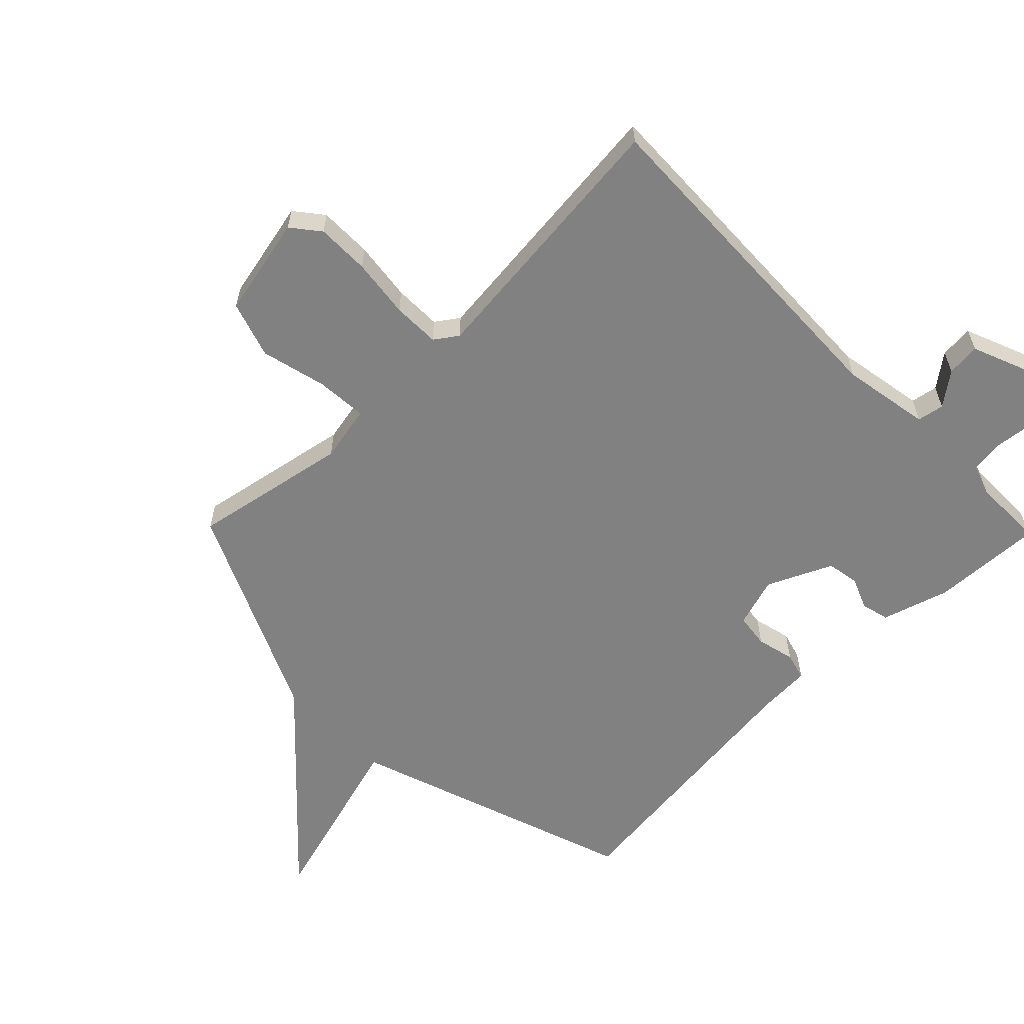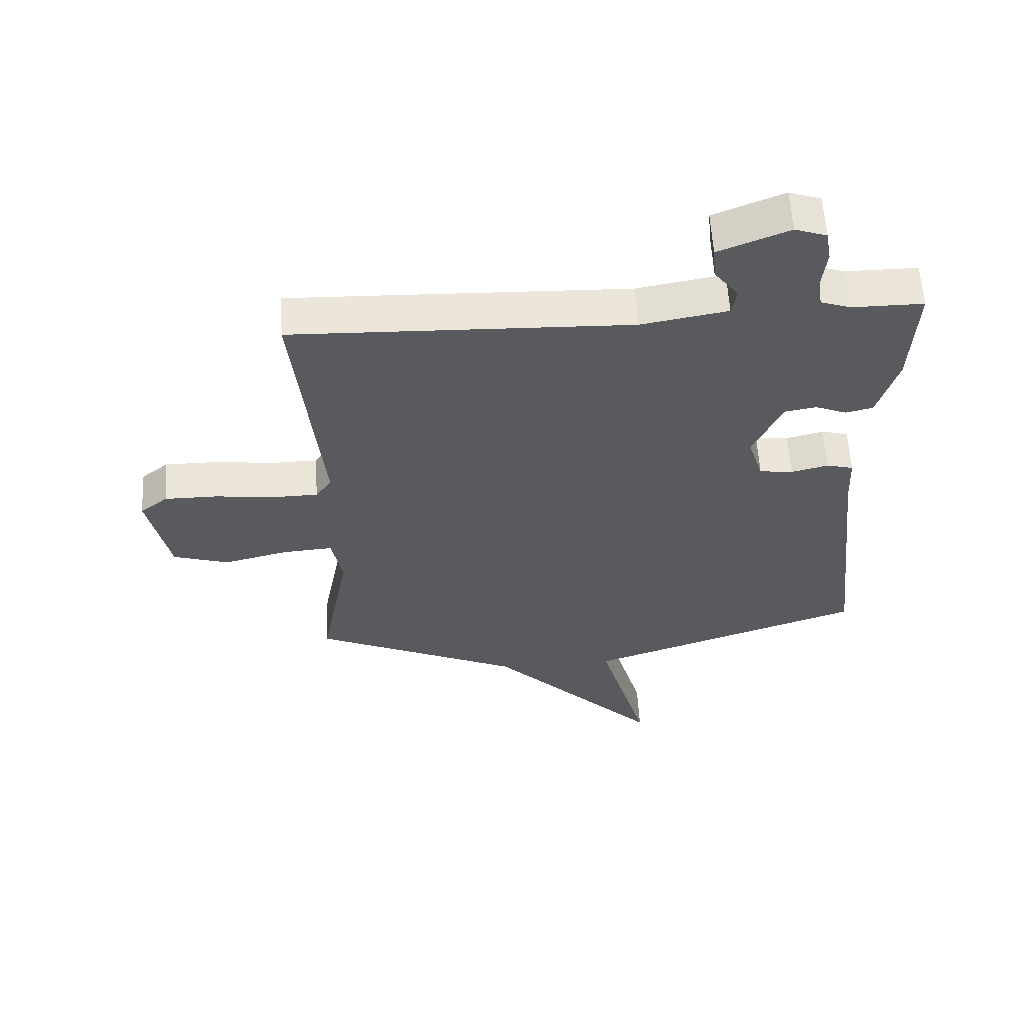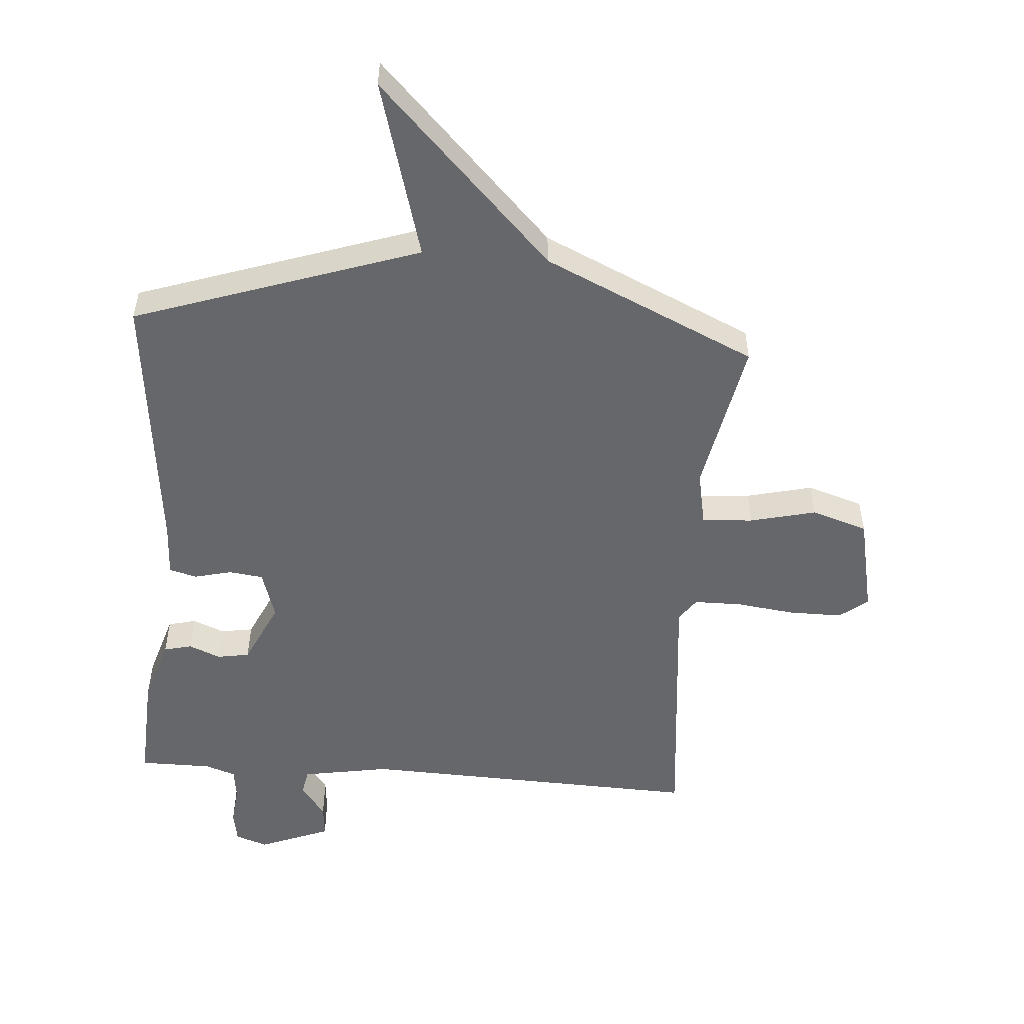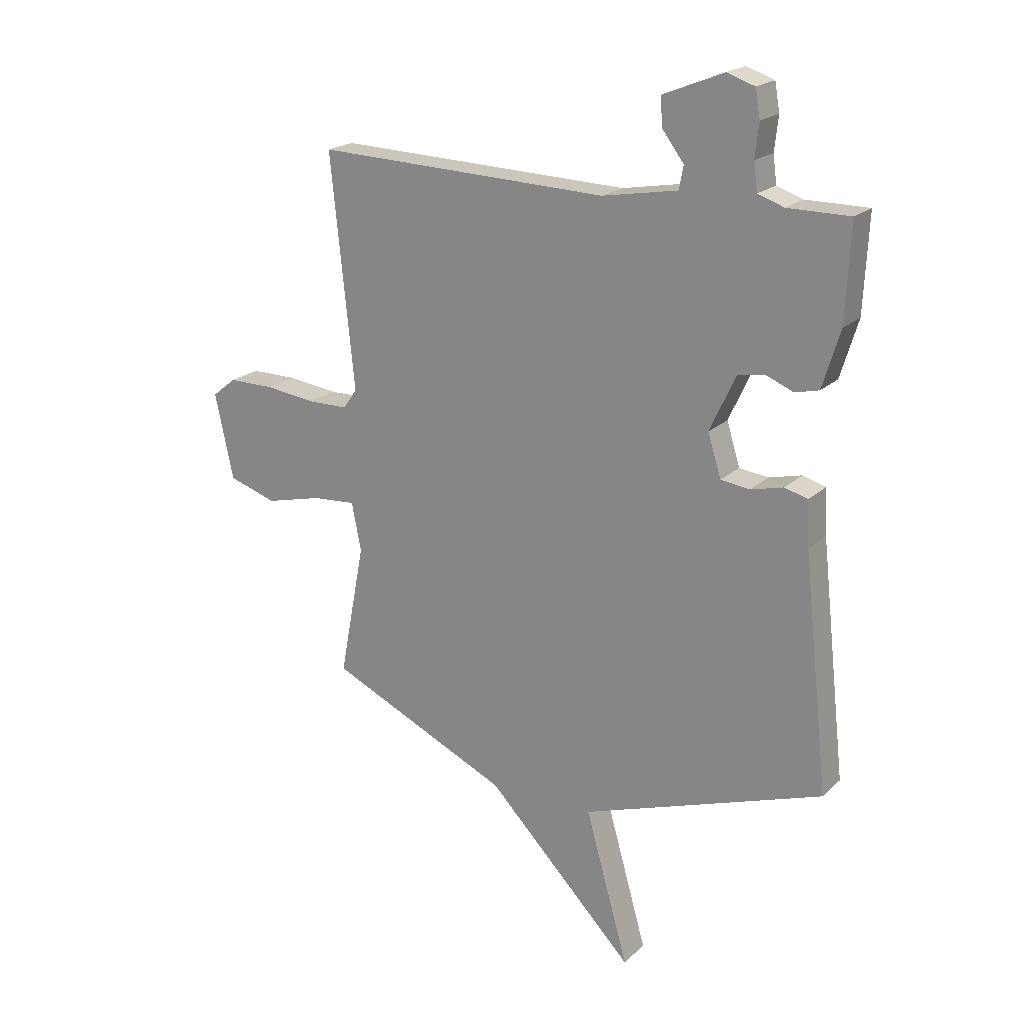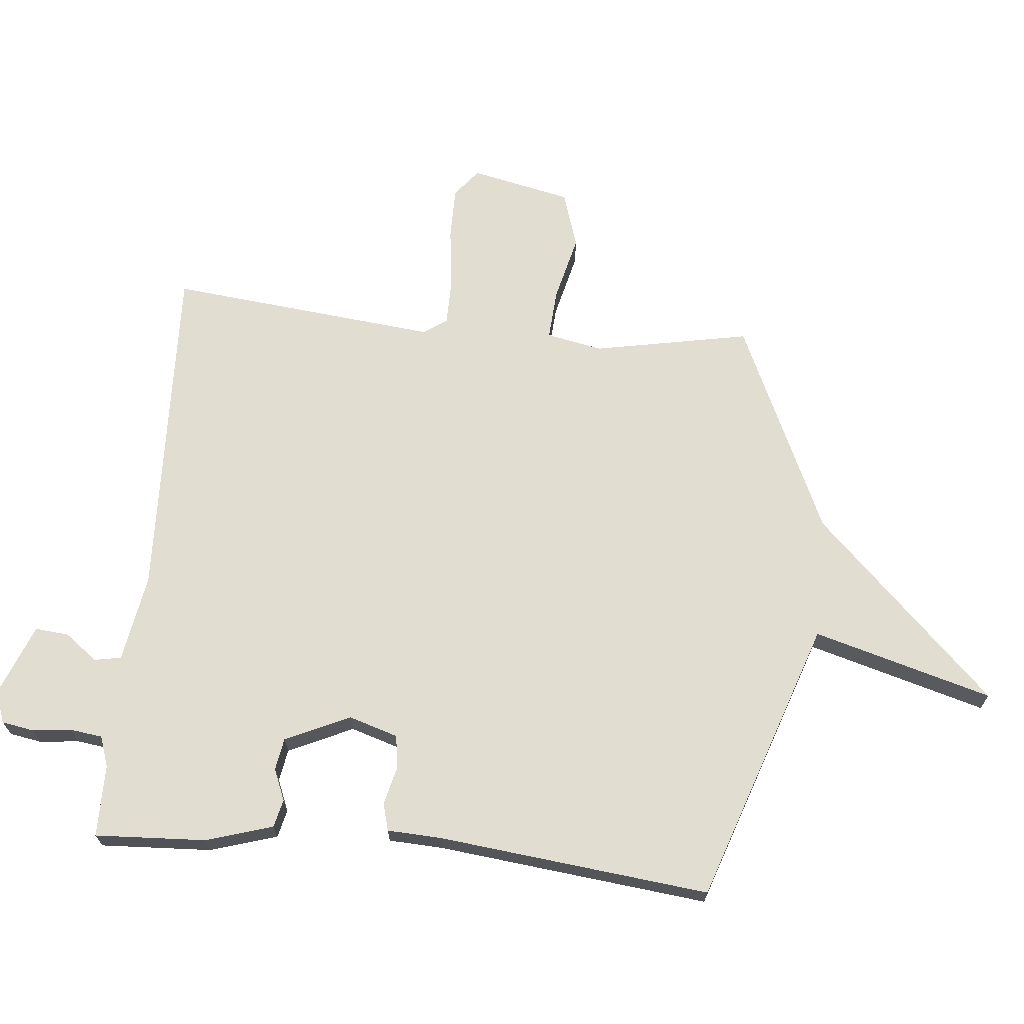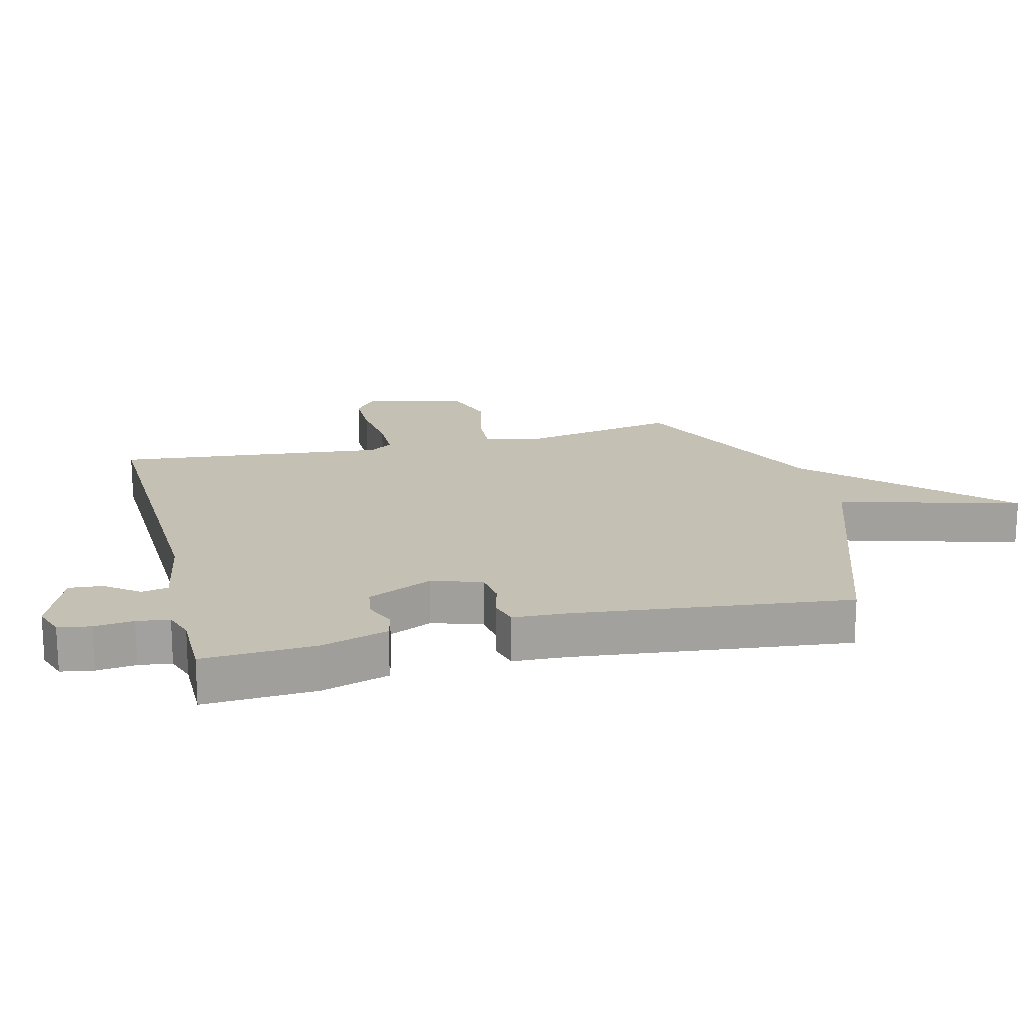
<metadata>
{"format":"obj","ext":"obj","renderer":"f3d","projection":"perspective","resolution":1024,"background":"white","views":[{"elev":-60.5,"azim":-45.6,"up":"+Y"},{"elev":58.9,"azim":-3.4,"up":"+Z"},{"elev":-52.0,"azim":175.5,"up":"+Y"},{"elev":20.3,"azim":31.8,"up":"+Z"},{"elev":68.6,"azim":95.4,"up":"+Y"},{"elev":18.2,"azim":76.0,"up":"+Y"}]}
</metadata>
<code>
v 0.5 0.07 -0.5
v 0.043 0.07 -0.657
v 0.125 0.07 -0.946
v -0.157 0.07 -0.657
v -0.5 0.07 -0.5
v -0.452 0.07 -0.248
v -0.47 0.07 -0.157
v -0.552 0.07 -0.163
v -0.658 0.07 -0.189
v -0.749 0.07 -0.16
v -0.784 0.07 0.002
v -0.739 0.07 0.038
v -0.653 0.07 0.038
v -0.557 0.07 0.026
v -0.481 0.07 0.027
v -0.455 0.07 0.064
v -0.5 0.07 0.5
v 0.053 0.07 0.481
v 0.195 0.07 0.506
v 0.203 0.07 0.549
v 0.163 0.07 0.602
v 0.158 0.07 0.656
v 0.273 0.07 0.702
v 0.325 0.07 0.684
v 0.334 0.07 0.632
v 0.327 0.07 0.569
v 0.334 0.07 0.517
v 0.383 0.07 0.5
v 0.5 0.07 0.5
v 0.491 0.07 0.321
v 0.458 0.07 0.213
v 0.413 0.07 0.202
v 0.362 0.07 0.223
v 0.31 0.07 0.214
v 0.262 0.07 0.11
v 0.287 0.07 0.03
v 0.342 0.07 0.023
v 0.403 0.07 0.038
v 0.447 0.07 0.026
v 0.451 0.07 -0.06
v 0.5 0 -0.5
v 0.043 0 -0.657
v 0.125 0 -0.946
v -0.157 0 -0.657
v -0.5 0 -0.5
v -0.452 0 -0.248
v -0.47 0 -0.157
v -0.552 0 -0.163
v -0.658 0 -0.189
v -0.749 0 -0.16
v -0.784 0 0.002
v -0.739 0 0.038
v -0.653 0 0.038
v -0.557 0 0.026
v -0.481 0 0.027
v -0.455 0 0.064
v -0.5 0 0.5
v 0.053 0 0.481
v 0.195 0 0.506
v 0.203 0 0.549
v 0.163 0 0.602
v 0.158 0 0.656
v 0.273 0 0.702
v 0.325 0 0.684
v 0.334 0 0.632
v 0.327 0 0.569
v 0.334 0 0.517
v 0.383 0 0.5
v 0.5 0 0.5
v 0.491 0 0.321
v 0.458 0 0.213
v 0.413 0 0.202
v 0.362 0 0.223
v 0.31 0 0.214
v 0.262 0 0.11
v 0.287 0 0.03
v 0.342 0 0.023
v 0.403 0 0.038
v 0.447 0 0.026
v 0.451 0 -0.06
f 37 38 39 40
f 40 1 2
f 37 40 2
f 36 37 2
f 35 36 2
f 31 32 33
f 30 31 33
f 29 30 33
f 28 29 33
f 27 28 33 34
f 26 27 34 35
f 24 25 26
f 23 24 26
f 22 23 26
f 21 22 26
f 20 21 26
f 26 35 2
f 20 26 2
f 19 20 2
f 16 17 18
f 18 19 2
f 16 18 2
f 15 16 2
f 12 13 14
f 11 12 14
f 10 11 14
f 9 10 14
f 8 9 14
f 7 8 14 15
f 4 5 6
f 6 7 15
f 4 6 15
f 3 4 15
f 2 3 15
f 80 79 78 77
f 42 41 80
f 42 80 77
f 42 77 76
f 42 76 75
f 73 72 71
f 73 71 70
f 73 70 69
f 73 69 68
f 74 73 68 67
f 75 74 67 66
f 66 65 64
f 66 64 63
f 66 63 62
f 66 62 61
f 66 61 60
f 42 75 66
f 42 66 60
f 42 60 59
f 58 57 56
f 42 59 58
f 42 58 56
f 42 56 55
f 54 53 52
f 54 52 51
f 54 51 50
f 54 50 49
f 54 49 48
f 55 54 48 47
f 46 45 44
f 55 47 46
f 55 46 44
f 55 44 43
f 55 43 42
f 1 41 42 2
f 2 42 43 3
f 3 43 44 4
f 4 44 45 5
f 5 45 46 6
f 6 46 47 7
f 7 47 48 8
f 8 48 49 9
f 9 49 50 10
f 10 50 51 11
f 11 51 52 12
f 12 52 53 13
f 13 53 54 14
f 14 54 55 15
f 15 55 56 16
f 16 56 57 17
f 17 57 58 18
f 18 58 59 19
f 19 59 60 20
f 20 60 61 21
f 21 61 62 22
f 22 62 63 23
f 23 63 64 24
f 24 64 65 25
f 25 65 66 26
f 26 66 67 27
f 27 67 68 28
f 28 68 69 29
f 29 69 70 30
f 30 70 71 31
f 31 71 72 32
f 32 72 73 33
f 33 73 74 34
f 34 74 75 35
f 35 75 76 36
f 36 76 77 37
f 37 77 78 38
f 38 78 79 39
f 39 79 80 40
f 40 80 41 1

</code>
